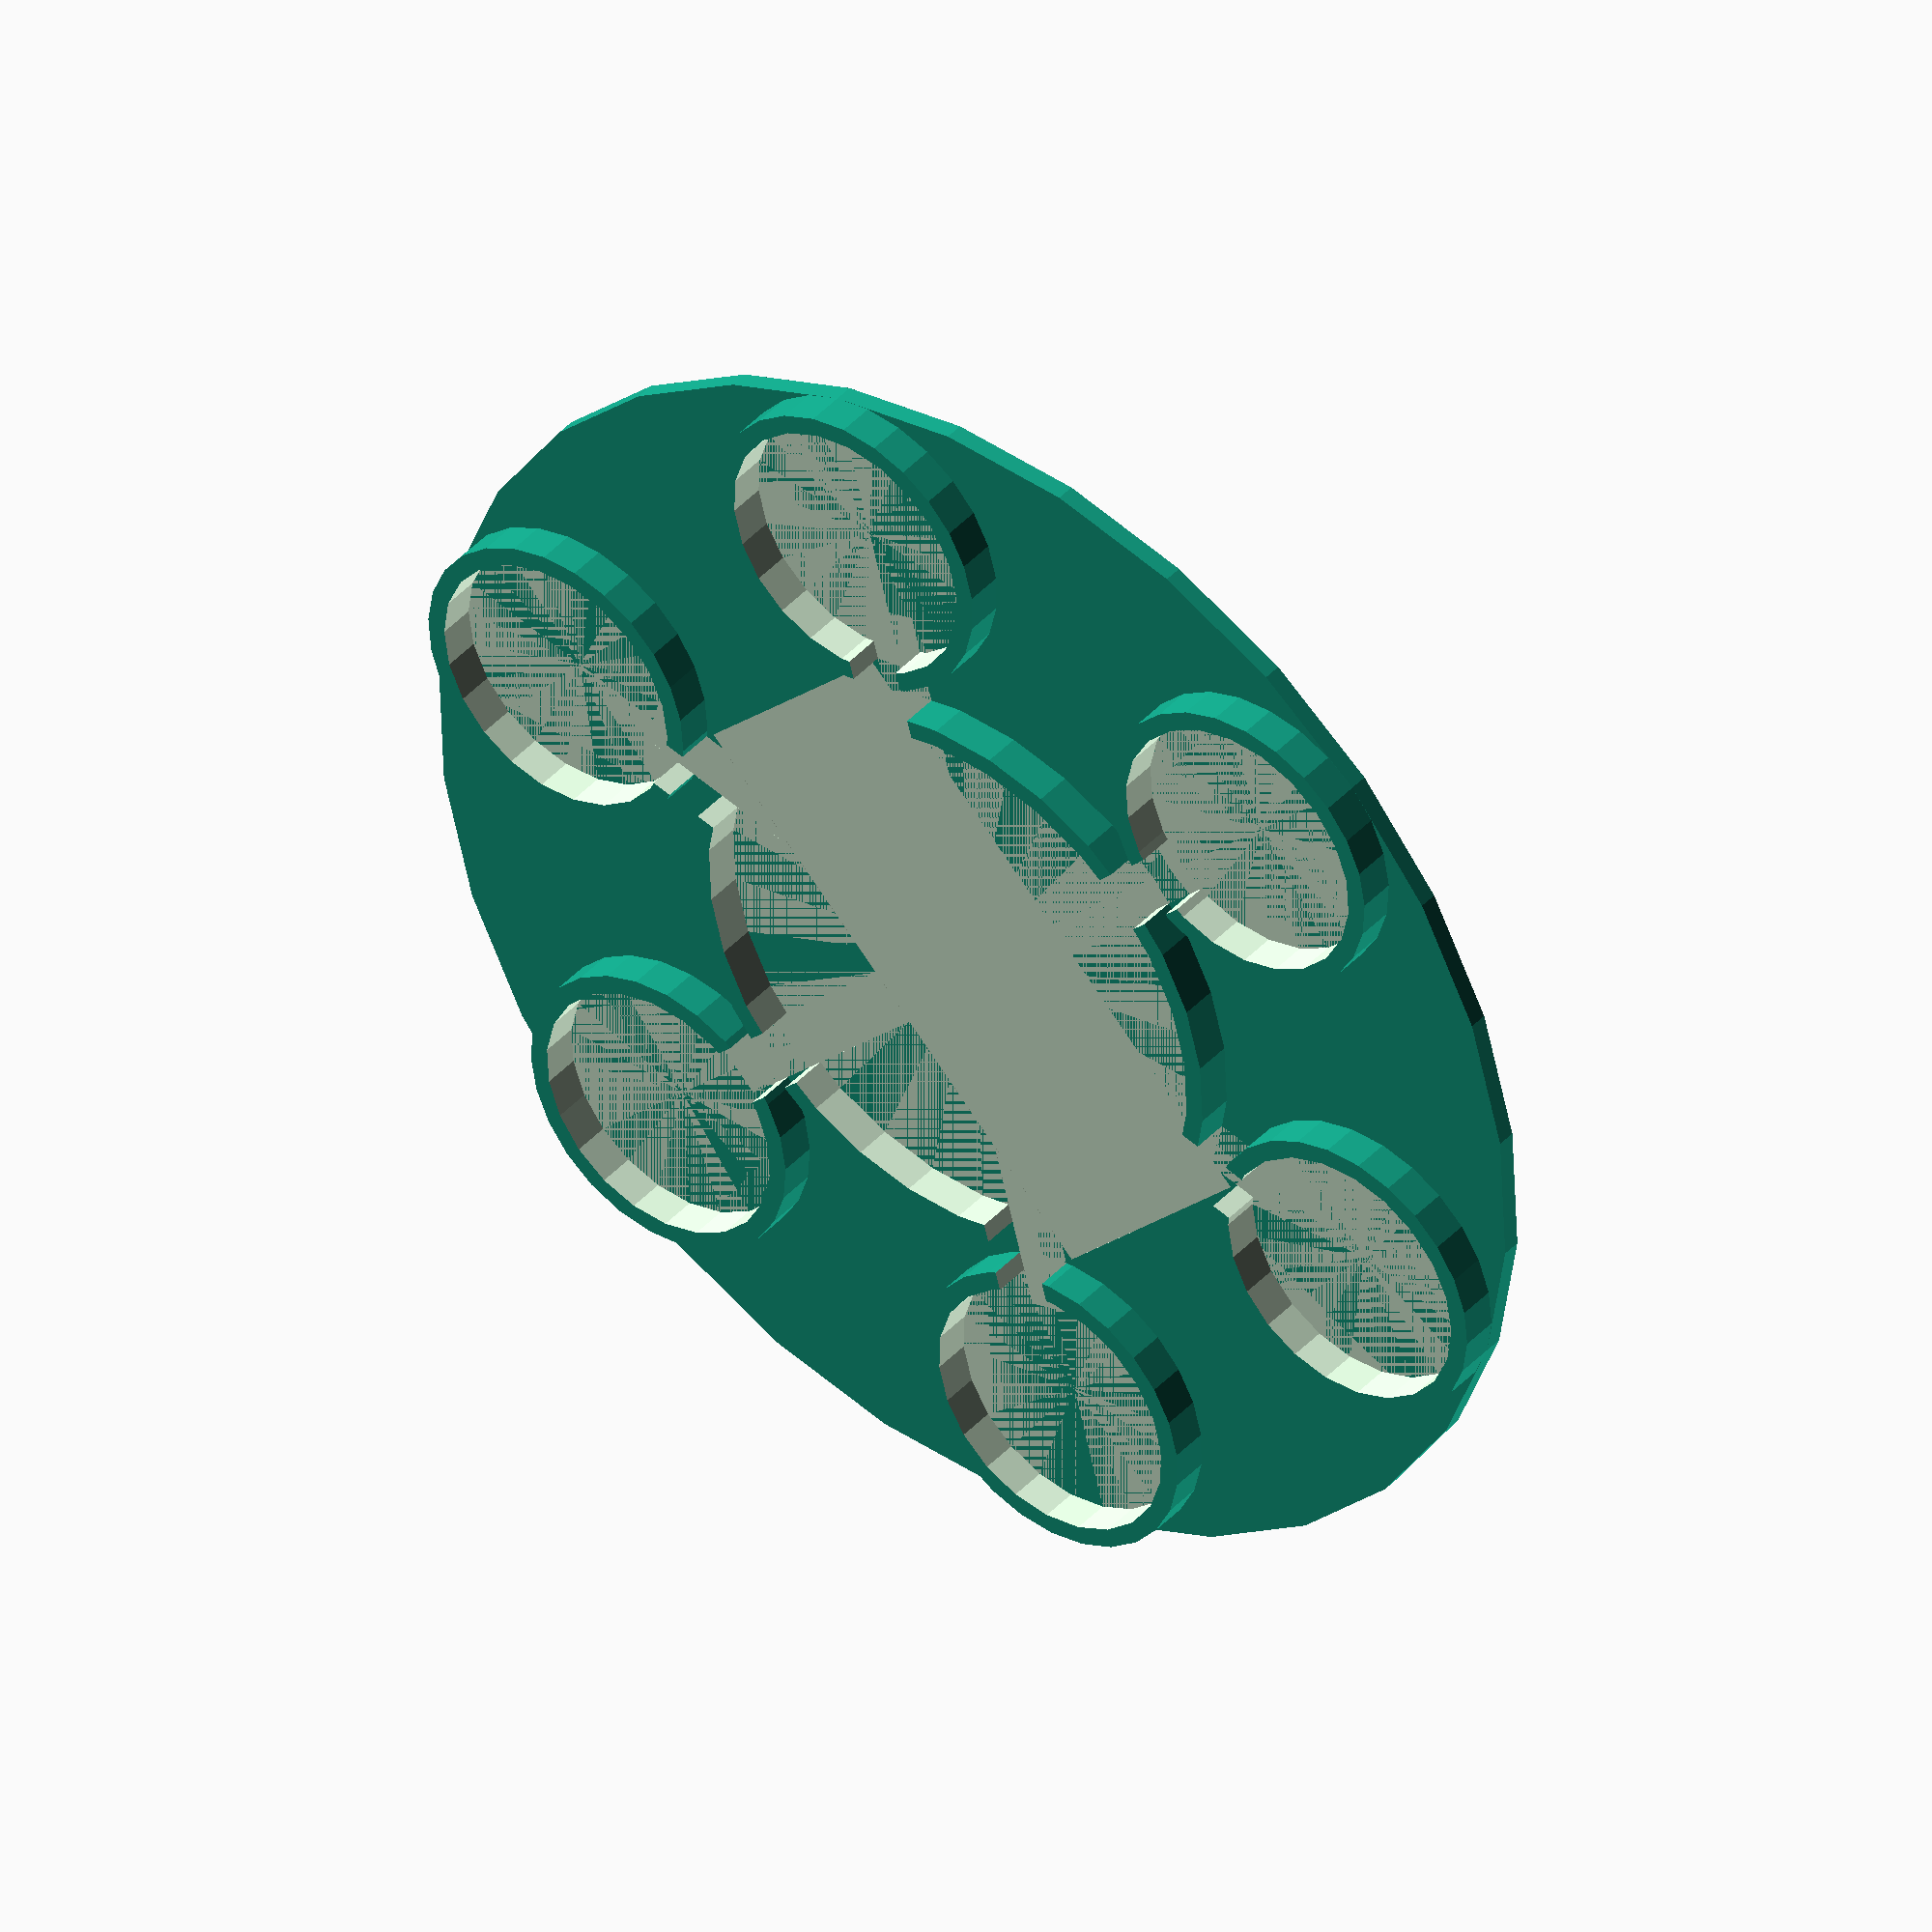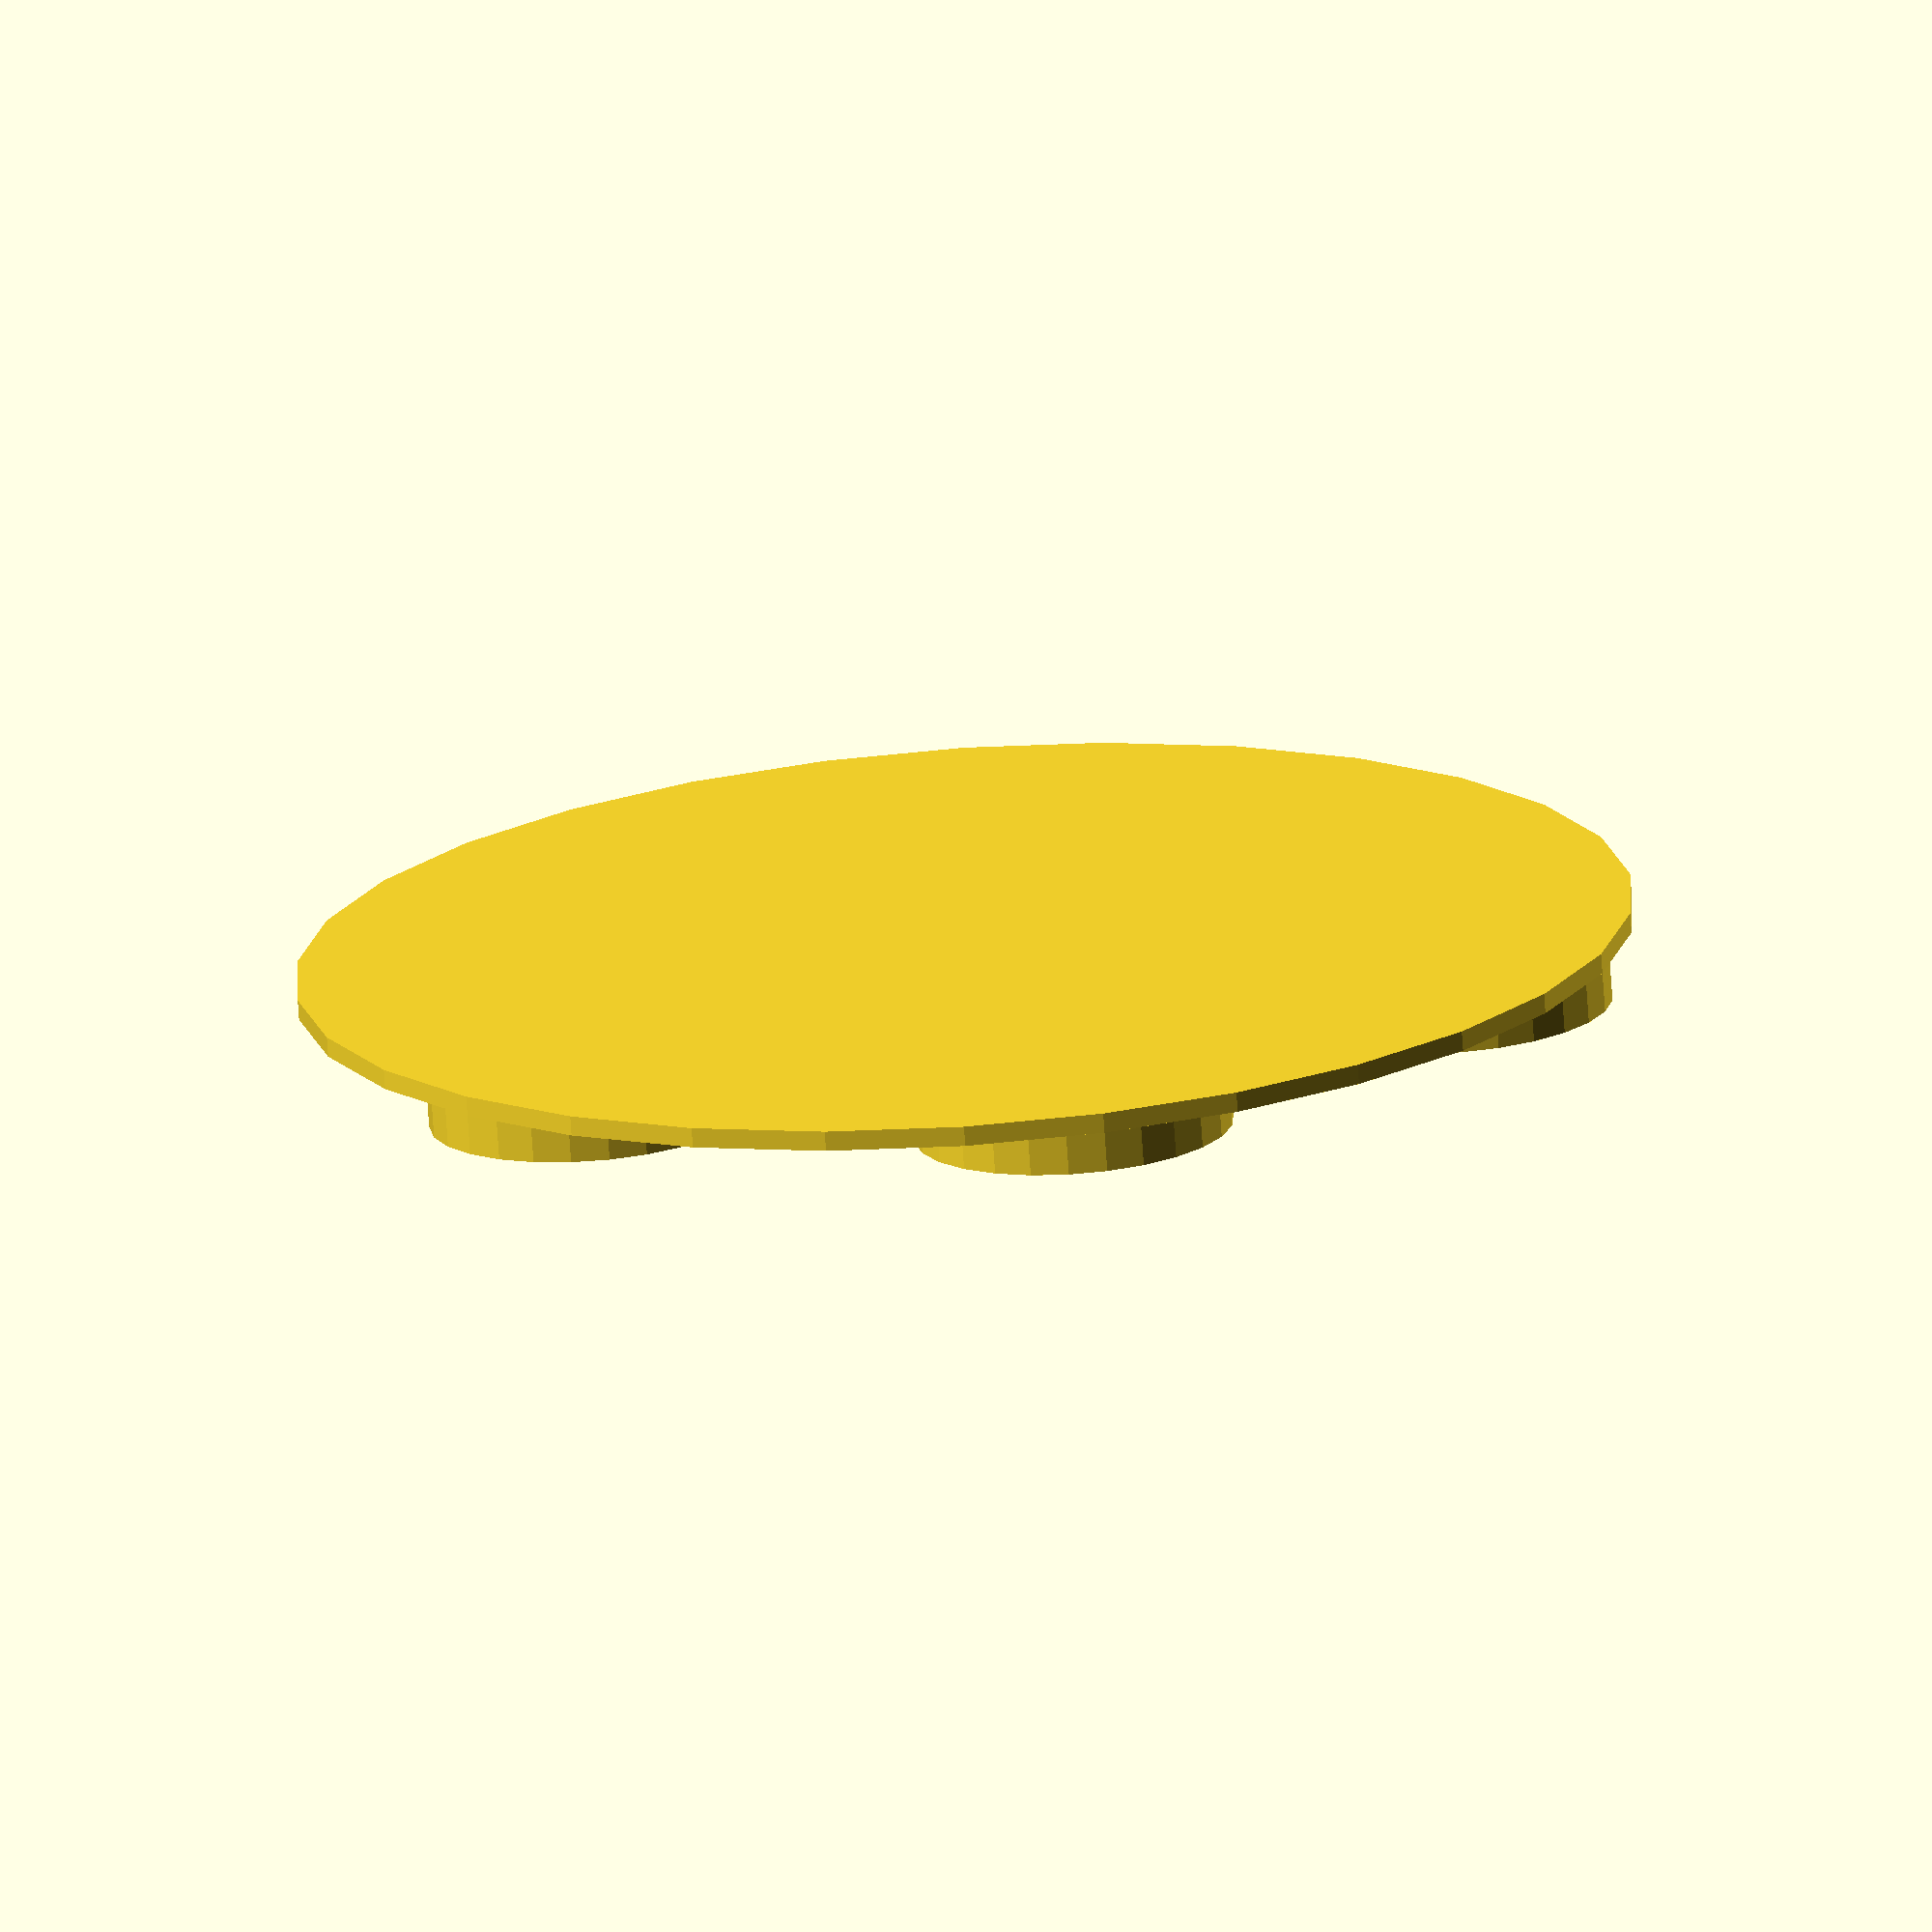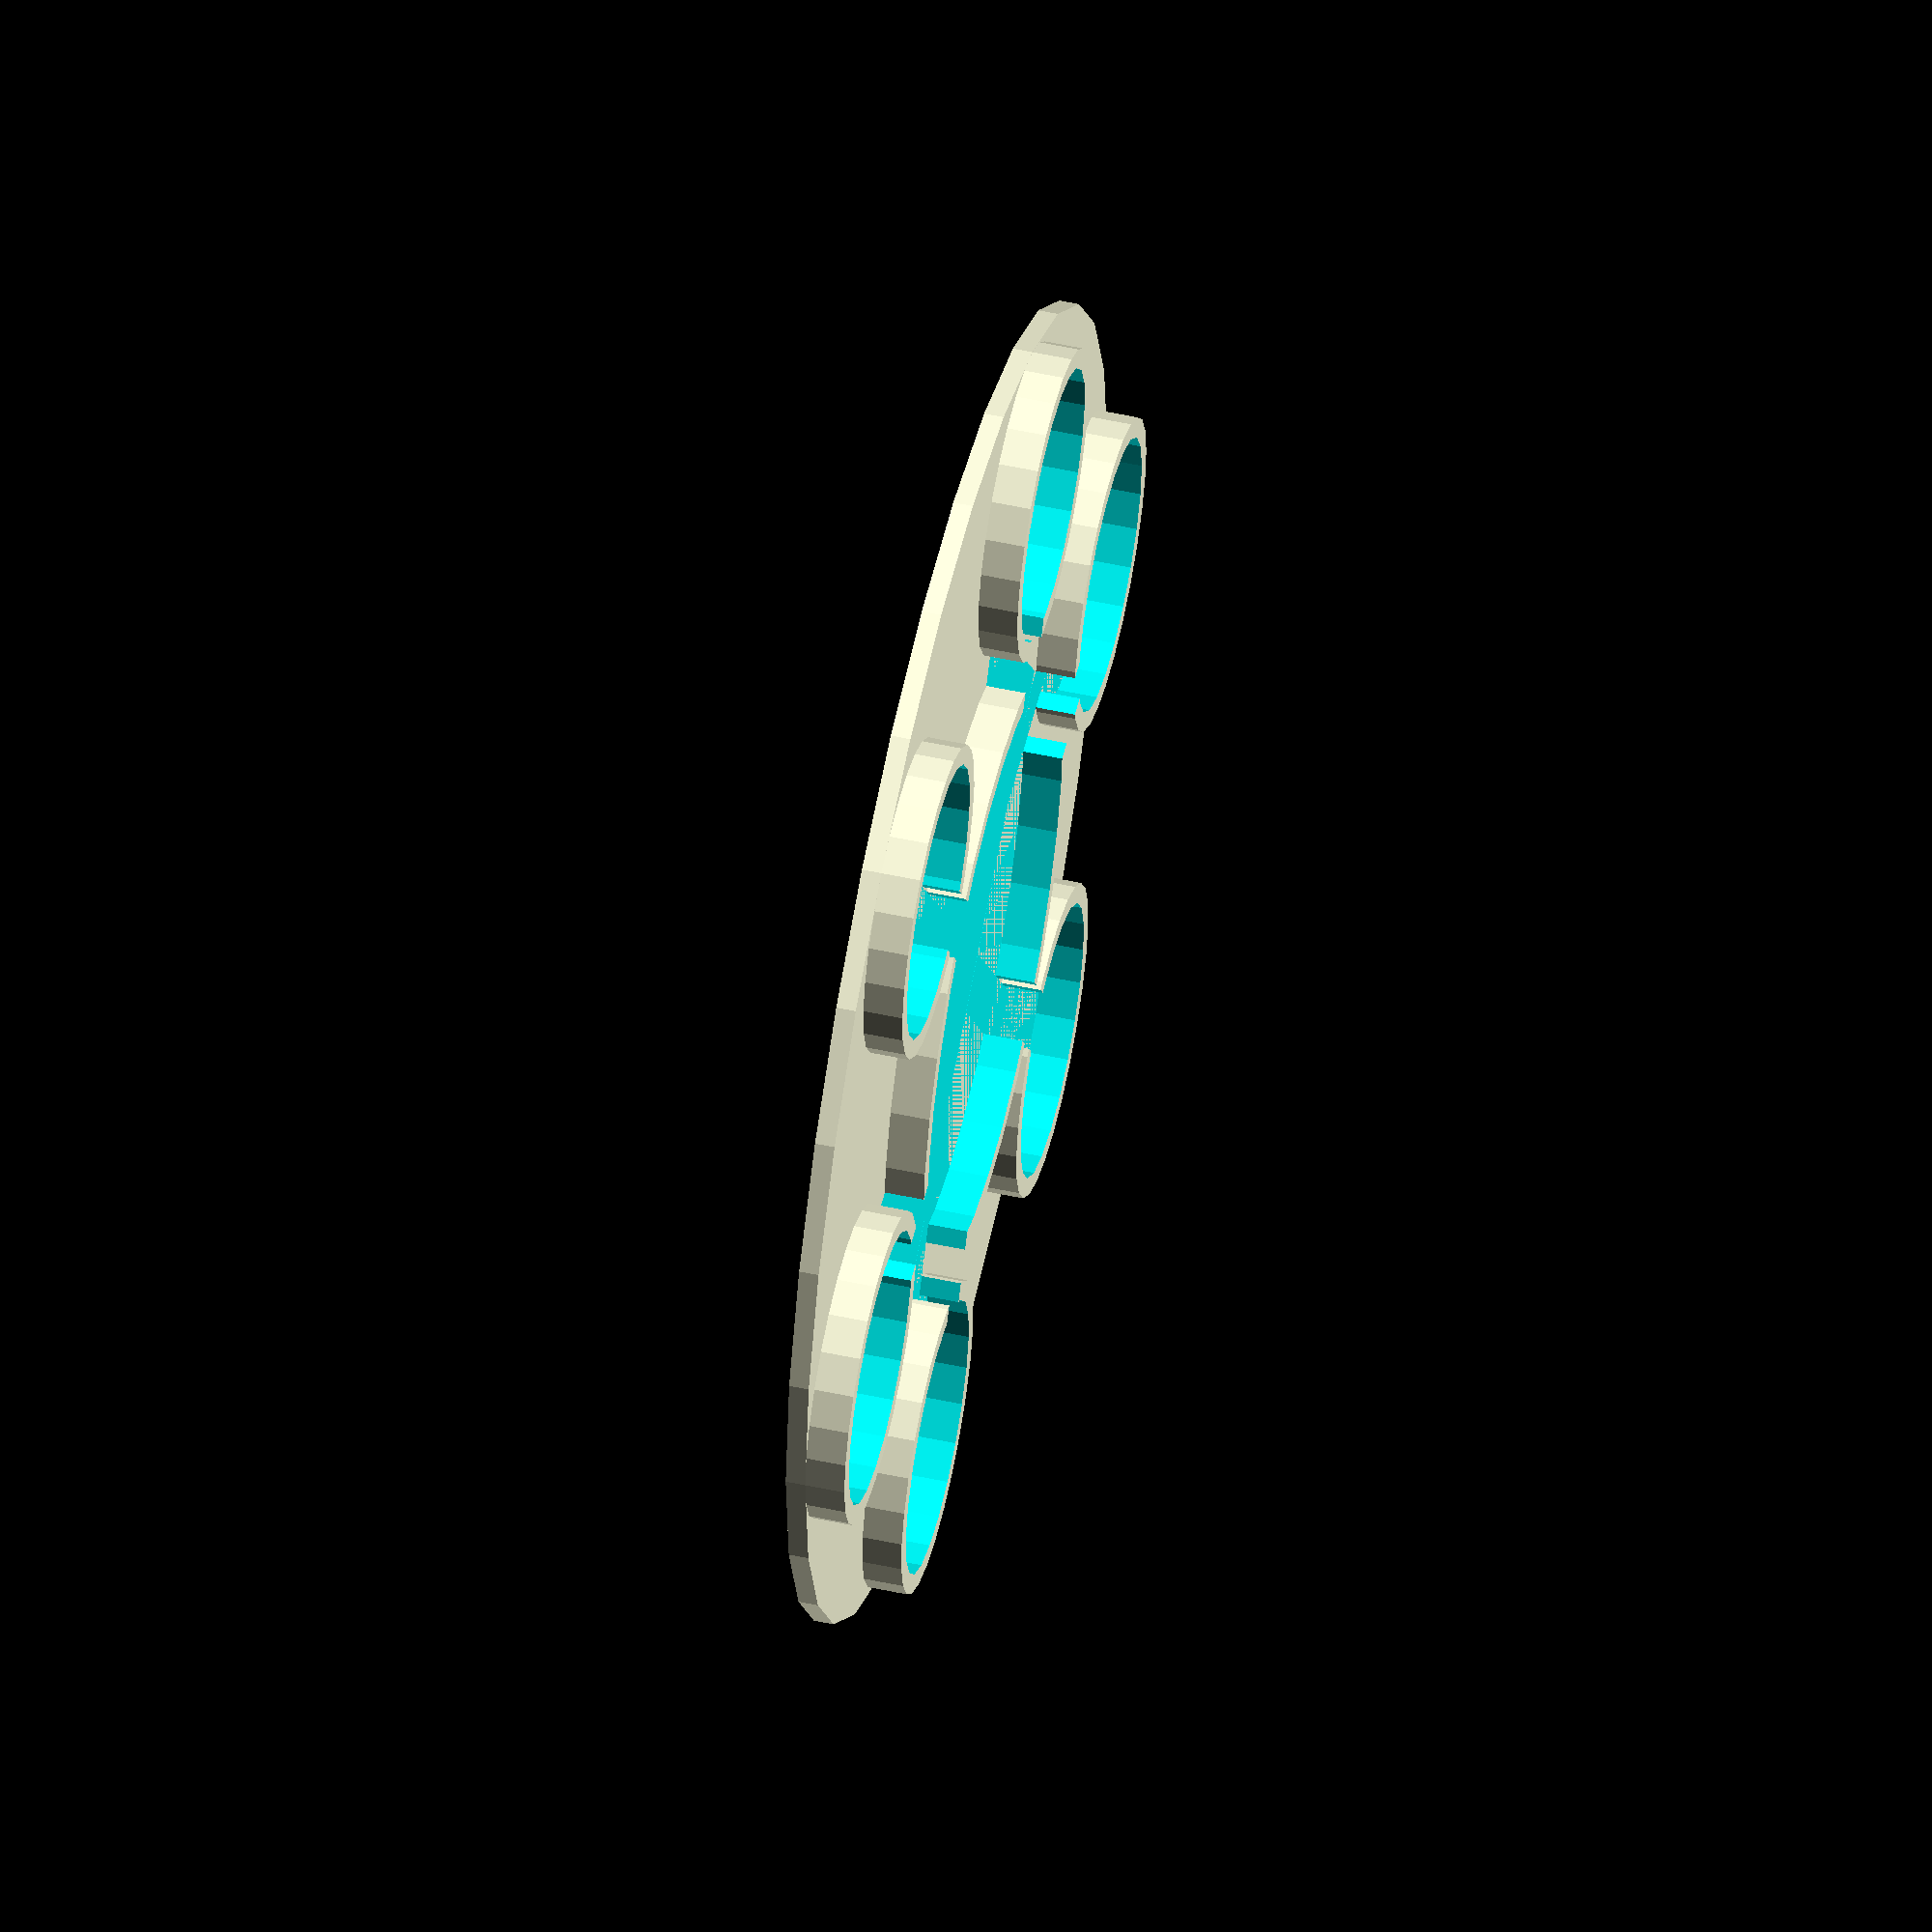
<openscad>


/********** MODULES **************/
module gemma(){
    color("Black")
    cylinder(r = 14, h = 7);
}

module gemma_hole(){
   translate([0,0,1]){
        difference(){
            cylinder(r = 16, h = 2);
            cylinder(r = 15, h = 2.01);
        }
    }
}

module board(){
       cylinder(r = 33.5, h = 1);
       
    
}

module snap(){
    color("Grey")
    cylinder(r=6, h=4.5);
}

module snaps(){
    translate([0, 0, 7])
    for(r=[0:(360/6):360]){
        rotate([0,0,r]){
            translate([27.5, 0, 0]){
                snap();
            }
        }
    }
}

module snap_hole(){
    difference(){
        cylinder(r=8, h=2);
        cylinder(r=7, h=3.1);
    }
}

module snap_holes(){
    translate([0, 0, 1])
    for(r=[0:(360/6):360]){
        rotate([0,0,r]){
            translate([25.5, 0, 0]){
                snap_hole();
            }
        }
    }
}

module wire_trace(){
    translate([12,0,3])
        cube([17.5, 3, 4], center=true);
}


module wire_traces(){
    for(r=[0:(360/6):360]){
        rotate([0,0,r]){
            wire_trace();
            
        }
    }
}

module usb_cutout(){
        translate([0,0,2])
            rotate([0,0,30])
                cube([32, 14, 2.01], center=true);
}


/********** RENDER **************/

//translate([0,0,2.5])
//gemma();
    difference(){
        union(){
            board();
            gemma_hole();
            snap_holes();
            
        }
    
        usb_cutout();
        wire_traces();
        
    }
    


//gemma();
//snaps();

//snaps();

</openscad>
<views>
elev=319.8 azim=75.4 roll=37.3 proj=o view=solid
elev=253.6 azim=282.0 roll=356.1 proj=o view=solid
elev=306.9 azim=180.3 roll=283.0 proj=o view=wireframe
</views>
